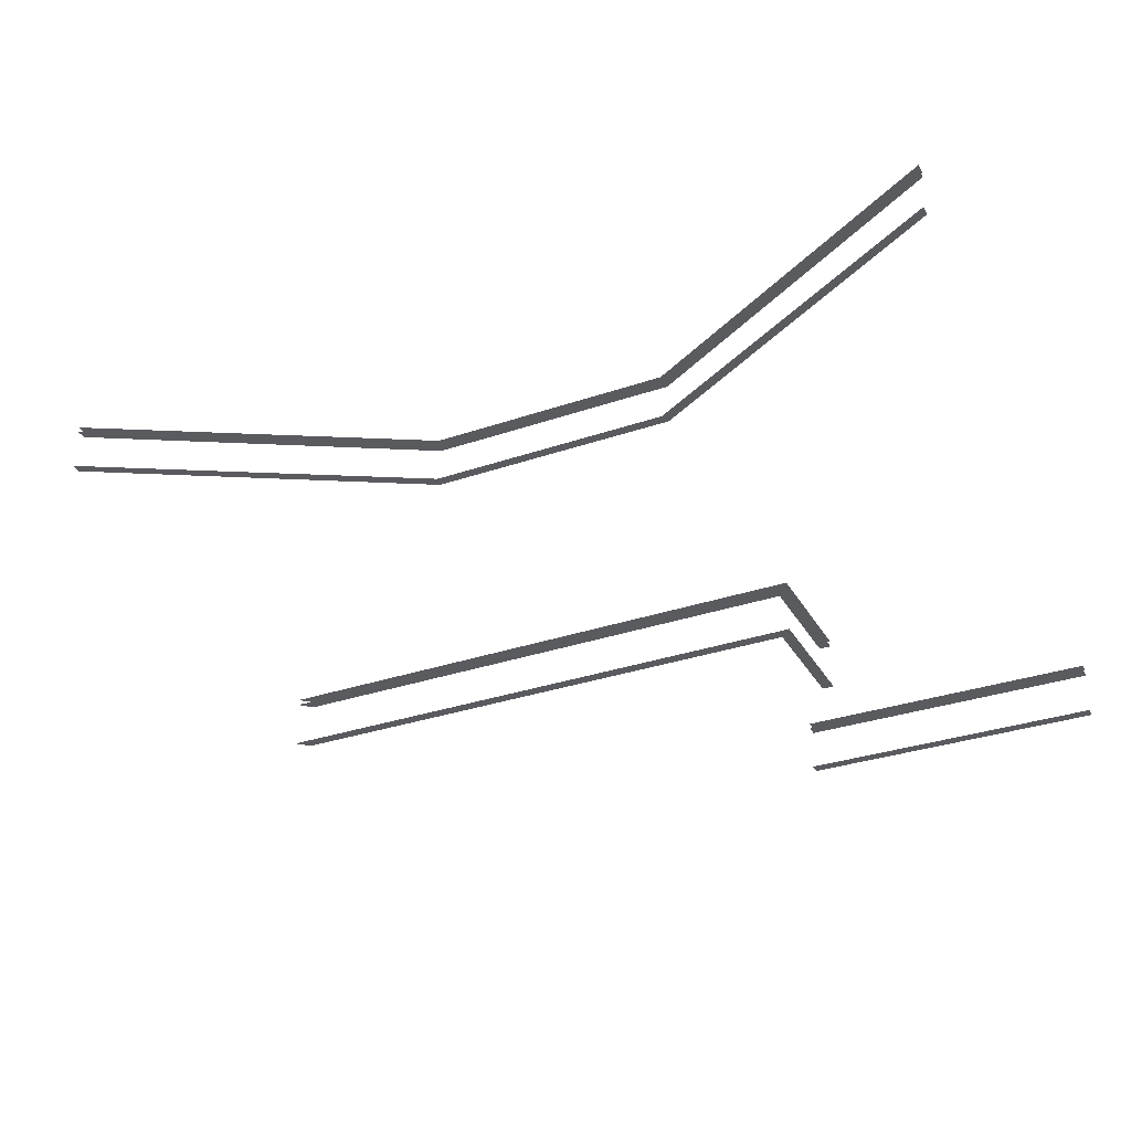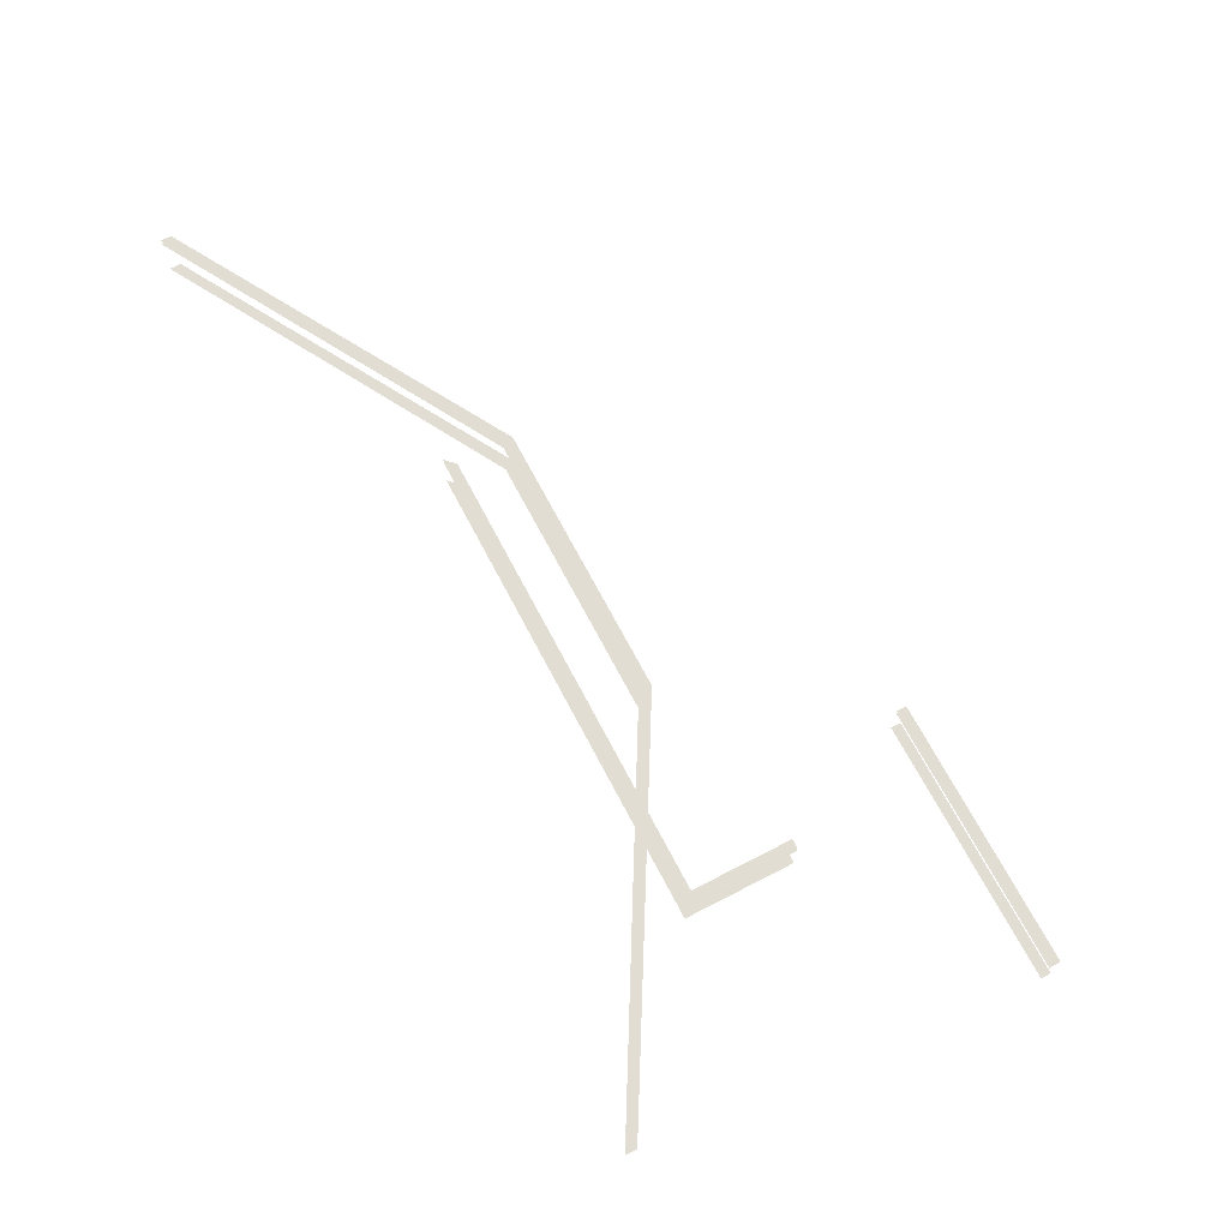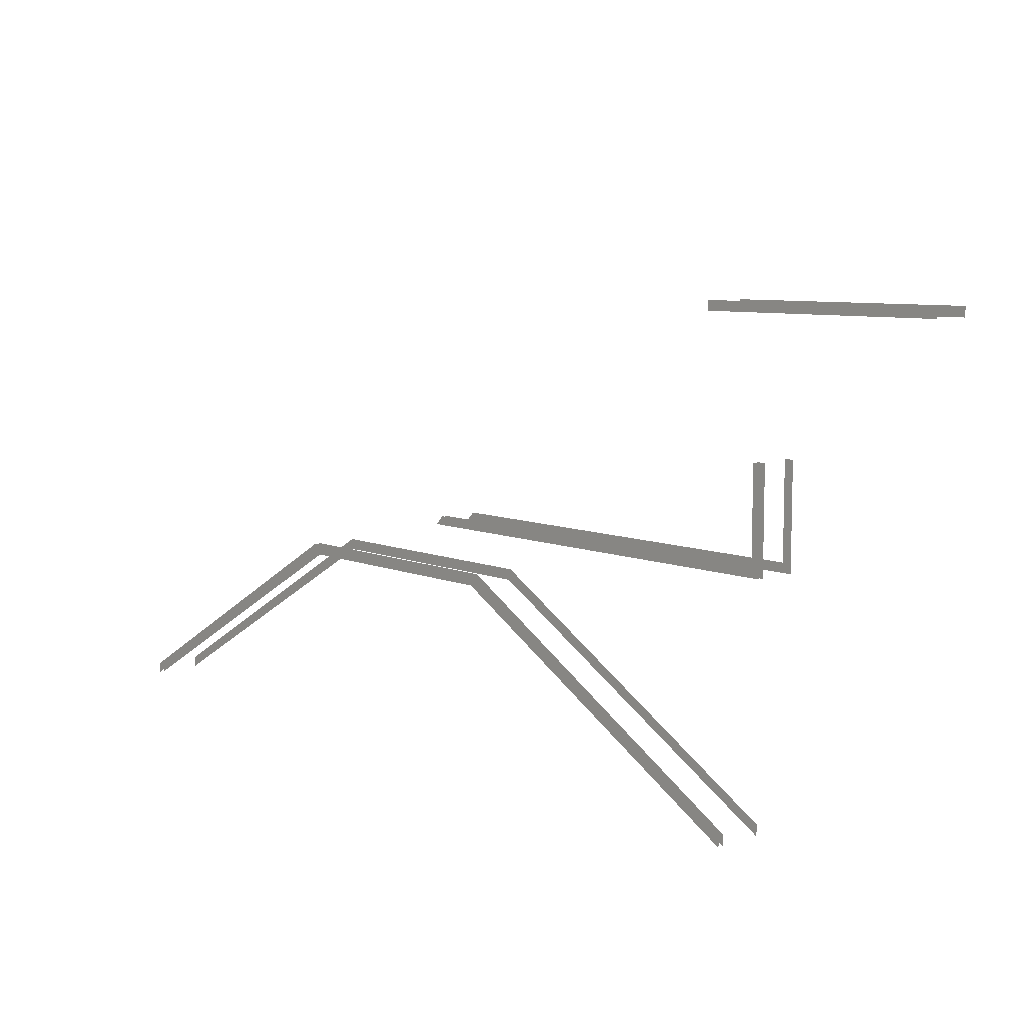
<metadata>
{"format":"obj","ext":"obj","renderer":"f3d","projection":"perspective","resolution":1024,"background":"white","views":[{"elev":-32.0,"azim":-154.3,"up":"+Y"},{"elev":68.1,"azim":-117.5,"up":"+Y"},{"elev":8.0,"azim":-131.4,"up":"+Z"}]}
</metadata>
<code>
v 364 1940 -2664
v 596 1940 -2795
v 596 1940 -2799
v 363 1940 -2668
v 364 1940 -2664
v 596 1940 -2799
v 362 1940 -2672
v 363 1940 -2668
v 596 1940 -2799
v 596 1940 -2804
v 362 1940 -2672
v 596 1940 -2799
v 172 1940 -2664
v 173 1940 -2668
v 174 1940 -2672
v -68 1940 -2800
v 172 1940 -2664
v 174 1940 -2672
v -68 1940 -2804
v -68 1940 -2800
v 174 1940 -2672
v -68 1940 -2808
v -68 1940 -2804
v 174 1940 -2672
v 364 1940 -2664
v 363 1940 -2668
v 362 1940 -2672
v 172 1940 -2664
v 364 1940 -2664
v 362 1940 -2672
v 173 1940 -2668
v 172 1940 -2664
v 362 1940 -2672
v 174 1940 -2672
v 173 1940 -2668
v 362 1940 -2672
v 362 1972 -2672
v 596 1972 -2804
v 596 1972 -2799
v 363 1972 -2668
v 362 1972 -2672
v 596 1972 -2799
v 364 1972 -2664
v 363 1972 -2668
v 596 1972 -2799
v 596 1972 -2795
v 364 1972 -2664
v 596 1972 -2799
v 173 1972 -2668
v 172 1972 -2664
v -68 1972 -2800
v 174 1972 -2672
v 173 1972 -2668
v -68 1972 -2800
v -68 1972 -2808
v 174 1972 -2672
v -68 1972 -2800
v -68 1972 -2804
v -68 1972 -2808
v -68 1972 -2800
v 362 1972 -2672
v 363 1972 -2668
v 364 1972 -2664
v 174 1972 -2672
v 362 1972 -2672
v 364 1972 -2664
v 173 1972 -2668
v 174 1972 -2672
v 364 1972 -2664
v 172 1972 -2664
v 173 1972 -2668
v 364 1972 -2664
v -68 1976 -2800
v 172 1976 -2664
v 174 1976 -2672
v -68 1976 -2808
v -68 1976 -2800
v 174 1976 -2672
v 172 1976 -2664
v 347.8 1976 -2664
v 362 1976 -2672
v 174 1976 -2672
v 172 1976 -2664
v 362 1976 -2672
v 362 1976 -2672
v 364 1976 -2664
v 596 1976 -2795
v 596 1976 -2804
v 362 1976 -2672
v 596 1976 -2795
v 347.8 1976 -2664
v 364 1976 -2664
v 362 1976 -2672
v 140 1764 -2480
v 140 1764 -2476
v 140 1764 -2472
v -68 1764 -2480
v 140 1764 -2480
v 140 1764 -2472
v -68 1764 -2476
v -68 1764 -2480
v 140 1764 -2472
v -68 1764 -2472
v -68 1764 -2476
v 140 1764 -2472
v 140 1732 -2472
v 140 1732 -2476
v 140 1732 -2480
v -68 1732 -2472
v 140 1732 -2472
v 140 1732 -2480
v -68 1732 -2476
v -68 1732 -2472
v 140 1732 -2480
v -68 1732 -2480
v -68 1732 -2476
v 140 1732 -2480
v -68 1768 -2472
v 140 1768 -2472
v 140 1768 -2480
v -68 1768 -2480
v -68 1768 -2472
v 140 1768 -2480
v 468 1764 -2680
v 464 1764 -2676
v 460 1764 -2672
v 84 1764 -2680
v 468 1764 -2680
v 460 1764 -2672
v 88 1764 -2676
v 84 1764 -2680
v 460 1764 -2672
v 92 1764 -2672
v 88 1764 -2676
v 460 1764 -2672
v 84 1764 -2680
v 88 1764 -2676
v 92 1764 -2672
v 84 1764 -2592
v 84 1764 -2680
v 92 1764 -2672
v 88 1764 -2592
v 84 1764 -2592
v 92 1764 -2672
v 92 1764 -2592
v 88 1764 -2592
v 92 1764 -2672
v 460 1732 -2672
v 464 1732 -2676
v 468 1732 -2680
v 92 1732 -2672
v 460 1732 -2672
v 468 1732 -2680
v 88 1732 -2676
v 92 1732 -2672
v 468 1732 -2680
v 84 1732 -2680
v 88 1732 -2676
v 468 1732 -2680
v 92 1732 -2672
v 88 1732 -2676
v 84 1732 -2680
v 92 1732 -2592
v 92 1732 -2672
v 84 1732 -2680
v 88 1732 -2592
v 92 1732 -2592
v 84 1732 -2680
v 84 1732 -2592
v 88 1732 -2592
v 84 1732 -2680
v 92 1768 -2672
v 460 1768 -2672
v 468 1768 -2680
v 84 1768 -2680
v 92 1768 -2672
v 468 1768 -2680
v 92 1768 -2592
v 92 1768 -2672
v 84 1768 -2680
v 84 1768 -2592
v 92 1768 -2592
v 84 1768 -2680
v 596 1940 -2799
v 596 1940 -2795
v 604 1940 -2800
v 596 1940 -2804
v 596 1940 -2799
v 604 1940 -2800
v 604 1940 -2808
v 596 1940 -2804
v 604 1940 -2800
v 604 1940 -2804
v 604 1940 -2808
v 604 1940 -2800
v 596 1972 -2795
v 596 1972 -2799
v 596 1972 -2804
v 604 1972 -2800
v 596 1972 -2795
v 596 1972 -2804
v 604 1972 -2804
v 604 1972 -2800
v 596 1972 -2804
v 604 1972 -2808
v 604 1972 -2804
v 596 1972 -2804
v 596 1976 -2804
v 596 1976 -2795
v 604 1976 -2800
v 604 1976 -2808
v 596 1976 -2804
v 604 1976 -2800
f 1 2 3
f 4 5 6
f 7 8 9
f 10 11 12
f 13 14 15
f 16 17 18
f 19 20 21
f 22 23 24
f 25 26 27
f 28 29 30
f 31 32 33
f 34 35 36
f 37 38 39
f 40 41 42
f 43 44 45
f 46 47 48
f 49 50 51
f 52 53 54
f 55 56 57
f 58 59 60
f 61 62 63
f 64 65 66
f 67 68 69
f 70 71 72
f 73 74 75
f 76 77 78
f 79 80 81
f 82 83 84
f 85 86 87
f 88 89 90
f 91 92 93
f 94 95 96
f 97 98 99
f 100 101 102
f 103 104 105
f 106 107 108
f 109 110 111
f 112 113 114
f 115 116 117
f 118 119 120
f 121 122 123
f 124 125 126
f 127 128 129
f 130 131 132
f 133 134 135
f 136 137 138
f 139 140 141
f 142 143 144
f 145 146 147
f 148 149 150
f 151 152 153
f 154 155 156
f 157 158 159
f 160 161 162
f 163 164 165
f 166 167 168
f 169 170 171
f 172 173 174
f 175 176 177
f 178 179 180
f 181 182 183
f 184 185 186
f 187 188 189
f 190 191 192
f 193 194 195
f 196 197 198
f 199 200 201
f 202 203 204
f 205 206 207
f 208 209 210
f 211 212 213

</code>
